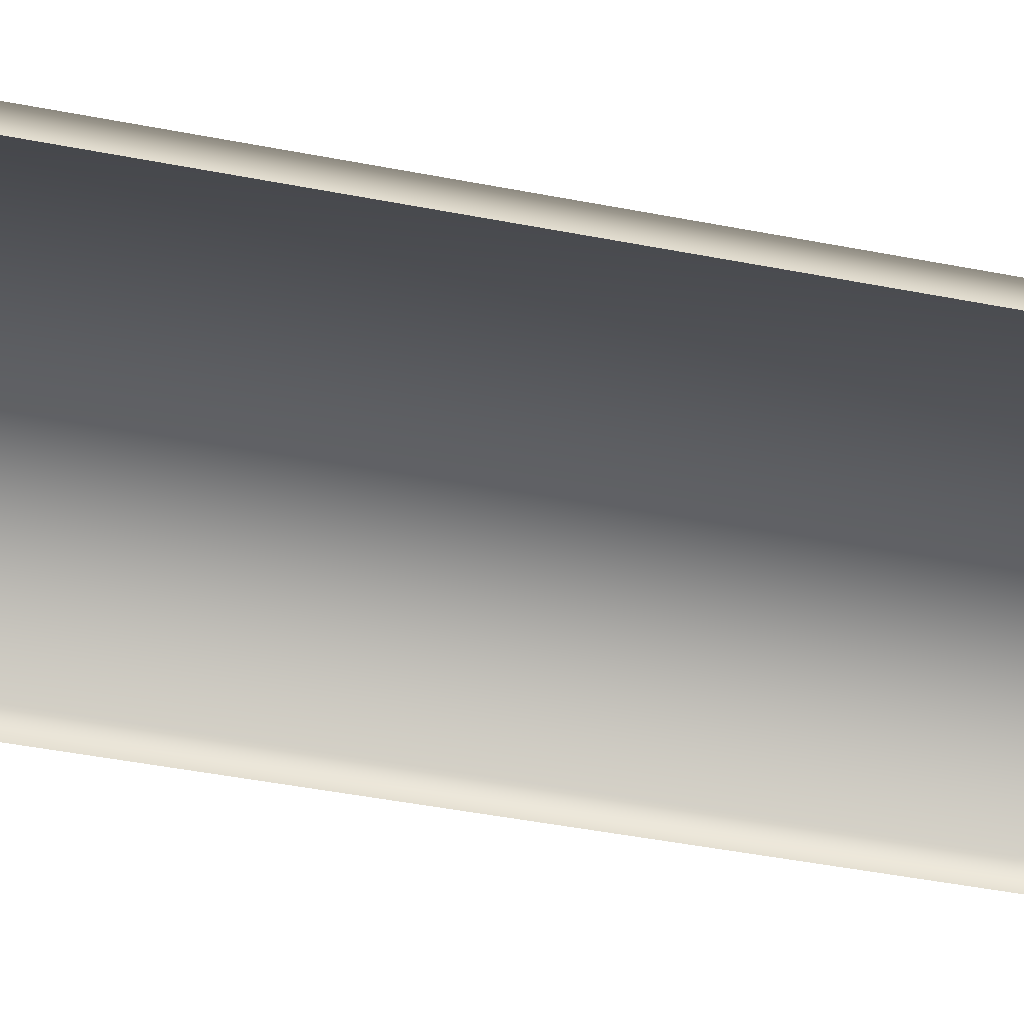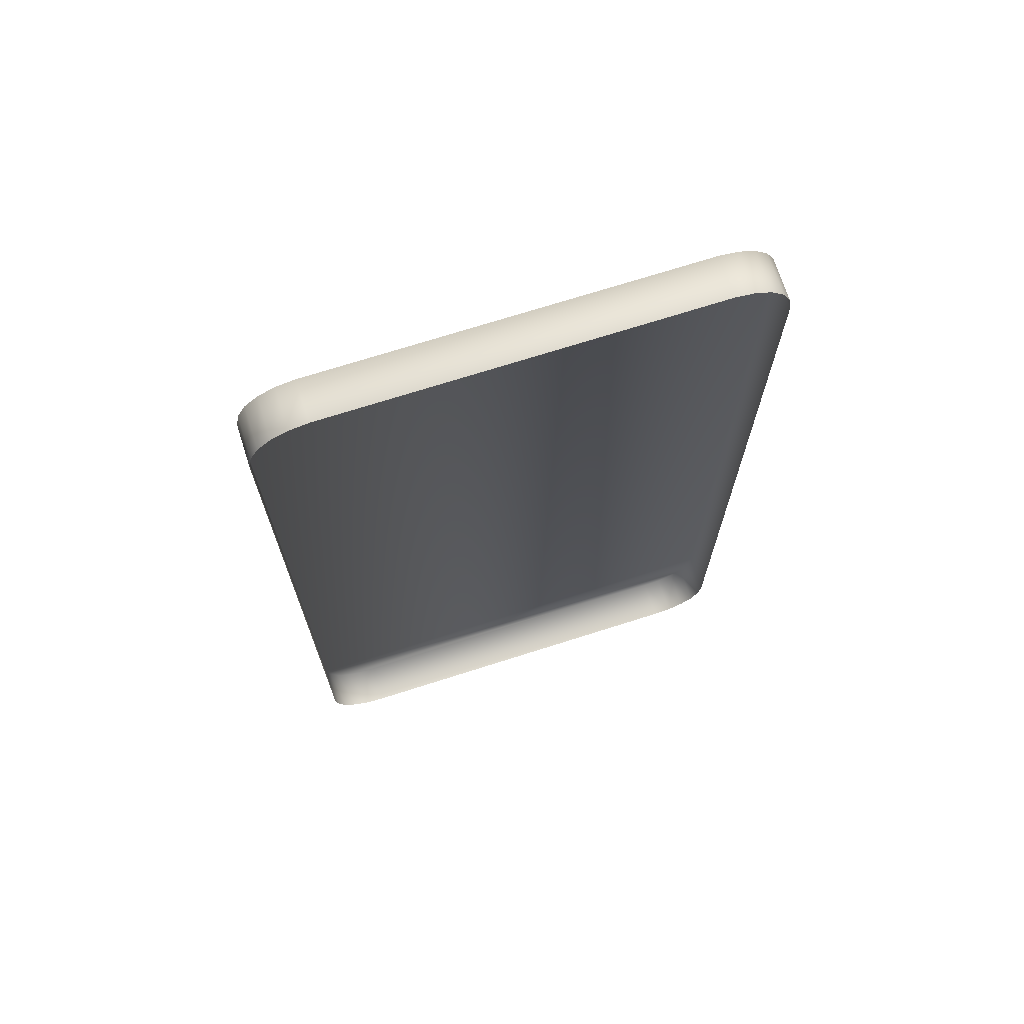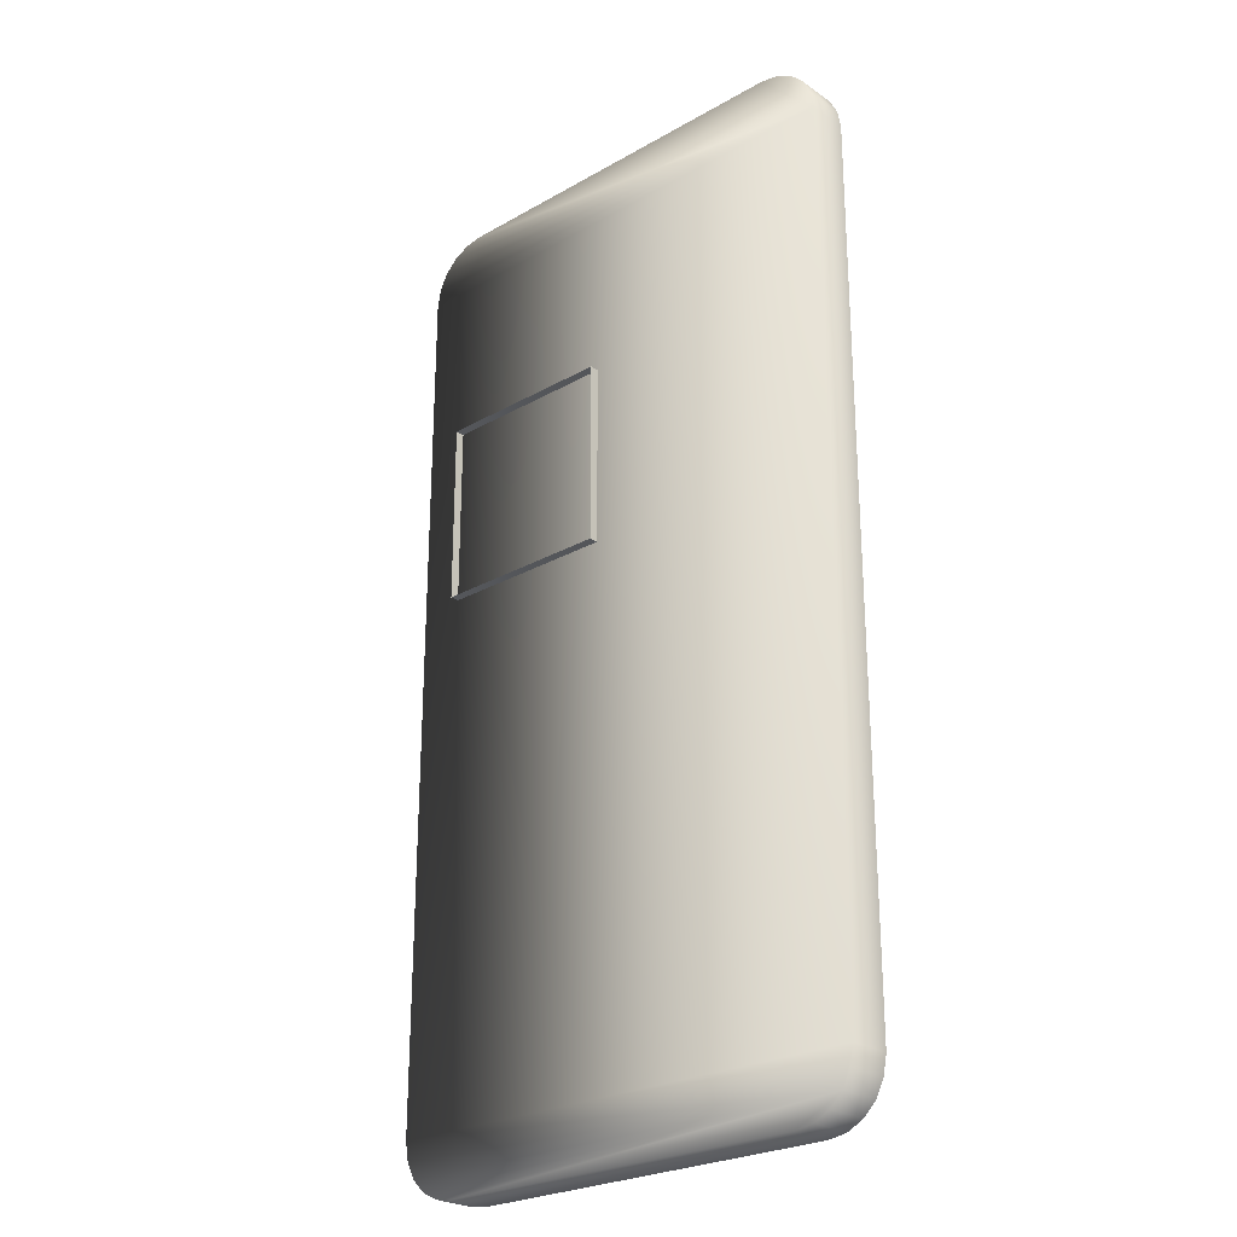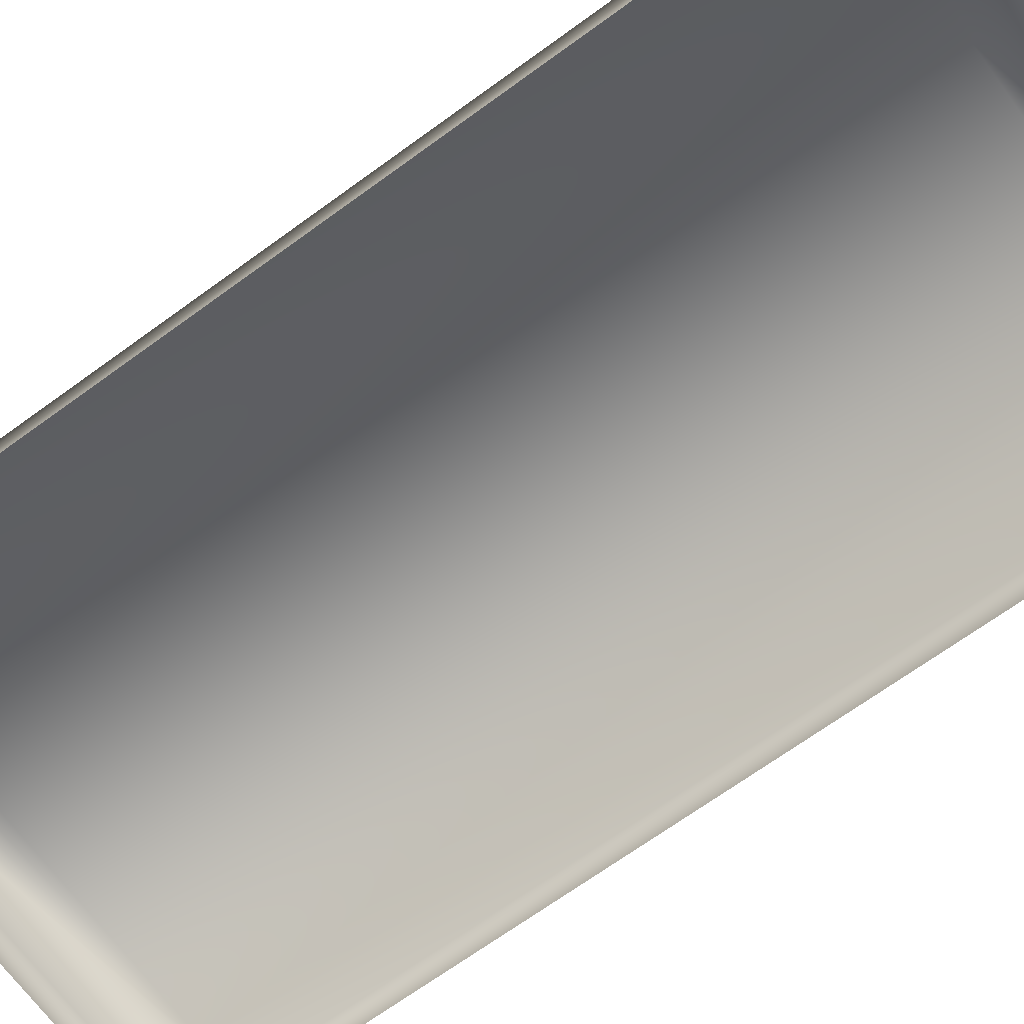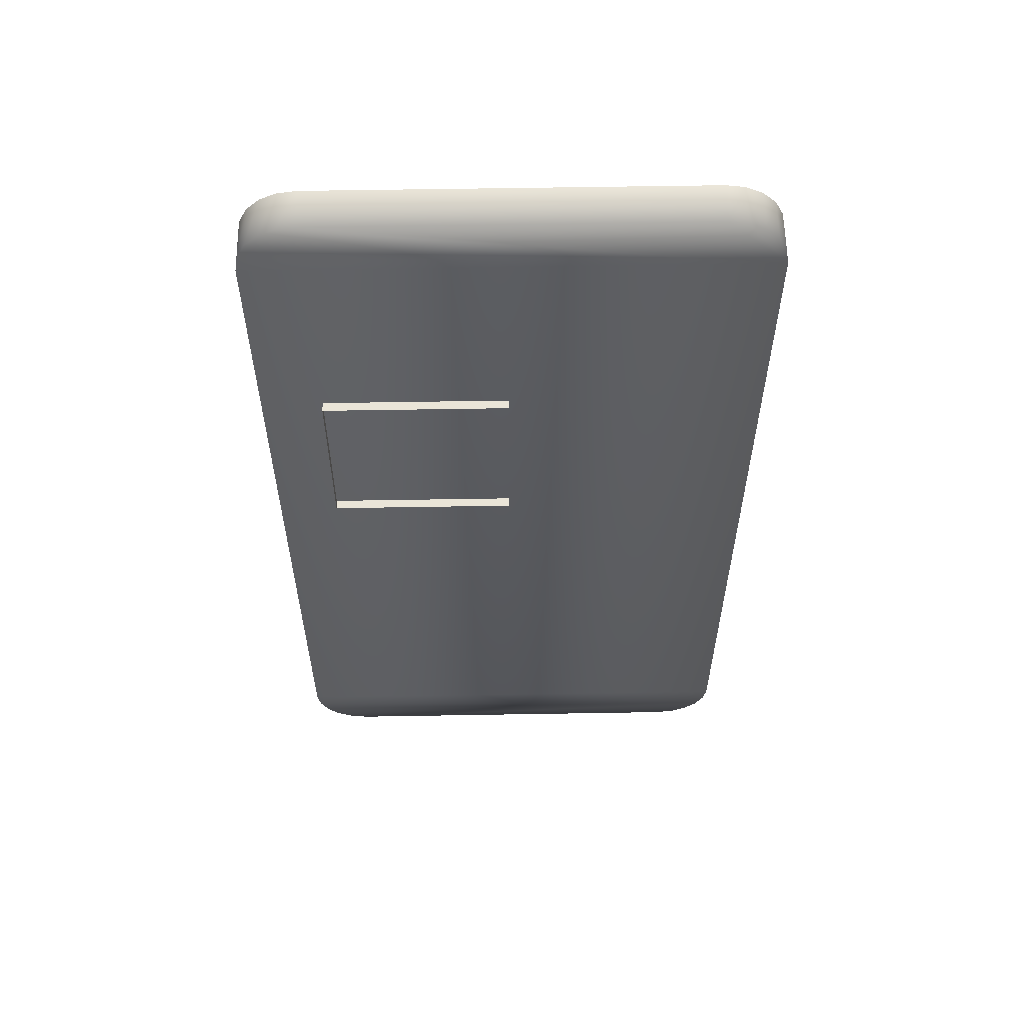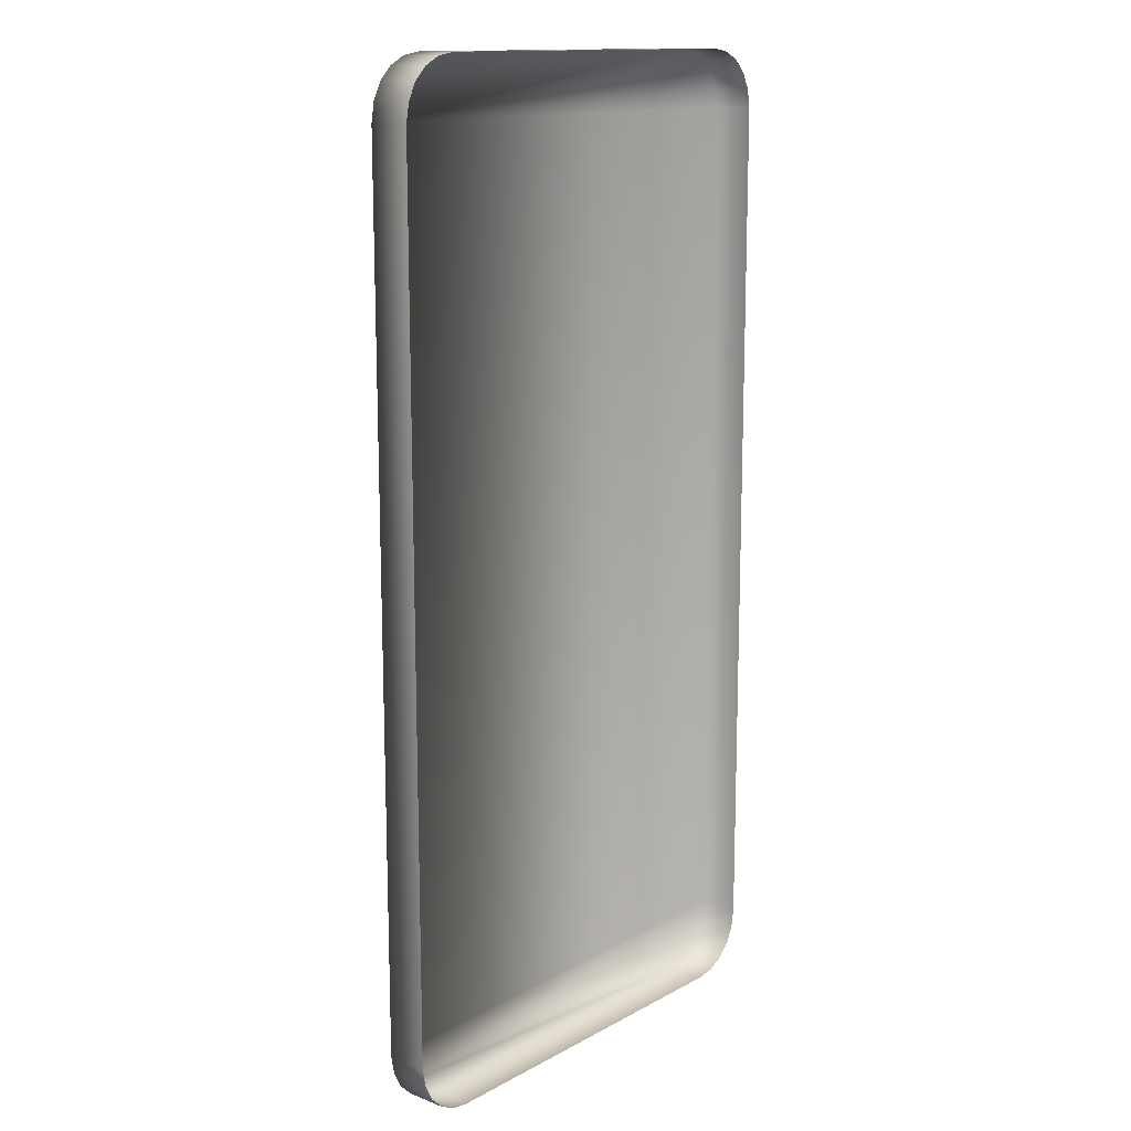
<metadata>
{"format":"obj","ext":"obj","renderer":"f3d","projection":"perspective","resolution":1024,"background":"white","views":[{"elev":-53.4,"azim":-101.3,"up":"+Z"},{"elev":71.2,"azim":162.3,"up":"+Y"},{"elev":-25.3,"azim":42.5,"up":"+Y"},{"elev":-68.7,"azim":-53.9,"up":"+Z"},{"elev":58.7,"azim":-1.0,"up":"+Y"},{"elev":13.9,"azim":130.2,"up":"+Y"}]}
</metadata>
<code>
o p39
v 18.13 31.78 3.133
v 17.89 33.16 3.129
v 17.3 34.36 3.121
v 16.35 35.3 3.125
v 15.16 35.9 3.127
v 13.8 36.12 3.137
v -13.81 36.12 3.136
v -15.16 35.89 3.128
v -16.35 35.3 3.123
v -17.29 34.35 3.121
v -17.87 33.16 3.128
v -18.11 31.78 3.133
v 16.33 -35.33 3.125
v 15.14 -35.92 3.128
v 15.14 -35.92 0.09822
v 16.33 -35.33 0.09757
v 17.27 -34.4 3.122
v 17.27 -34.4 0.09288
v 17.87 -33.22 3.129
v 17.87 -33.22 0.1029
v 18.13 -31.86 3.131
v 18.13 -31.86 0.104
v 18.13 31.78 0.1089
v 17.89 33.16 0.1015
v 17.3 34.36 0.09143
v 16.35 35.3 0.09736
v 15.16 35.9 0.0964
v 13.8 36.12 0.1144
v -13.81 36.12 0.113
v -15.16 35.89 0.09951
v -16.35 35.3 0.09494
v -17.29 34.35 0.09217
v -17.87 33.16 0.1019
v -18.11 31.78 0.1086
v -18.11 -31.76 3.133
v -18.11 -31.76 0.1085
v -17.87 -33.15 3.128
v -17.87 -33.15 0.1019
v -17.29 -34.35 3.121
v -17.29 -34.35 0.09156
v -16.35 -35.3 3.125
v -16.35 -35.3 0.09734
v -15.16 -35.91 3.127
v -15.17 -35.91 0.09655
v -13.81 -36.14 3.137
v -13.81 -36.14 0.1146
v 13.8 -36.14 3.137
v 13.8 -36.14 0.1148
v -13.47 18.28 4.433
v -13.47 5.051 4.433
v -13.47 5.051 5.092
v -13.47 18.28 5.092
v -13.47 5.051 4.433
v -0.2385 5.051 4.433
v -0.2385 5.051 5.092
v -13.47 5.051 5.092
v -0.2385 5.051 4.433
v -0.2385 18.28 4.433
v -0.2385 18.28 5.092
v -0.2385 5.051 5.092
v -0.2385 18.28 4.433
v -13.47 18.28 4.433
v -13.47 18.28 5.092
v -0.2385 18.28 5.092
f 51 50 49
f 52 51 49
f 3 2 1
f 24 2 3
f 24 23 2
f 23 1 2
f 25 24 3
f 23 22 1
f 25 3 4
f 4 3 1
f 26 25 4
f 26 4 5
f 5 4 1
f 27 26 5
f 27 5 6
f 6 5 1
f 28 27 6
f 28 6 7
f 7 6 1
f 29 28 7
f 29 7 8
f 8 7 1
f 30 29 8
f 30 8 9
f 9 8 1
f 31 30 9
f 31 9 10
f 10 9 1
f 32 31 10
f 32 10 11
f 11 10 1
f 33 32 11
f 33 11 12
f 12 11 1
f 34 33 12
f 22 21 1
f 12 1 21
f 22 20 21
f 34 12 35
f 35 12 21
f 36 34 35
f 20 19 21
f 20 18 19
f 36 35 37
f 38 36 37
f 18 17 19
f 21 19 17
f 35 21 17
f 37 35 17
f 18 16 17
f 38 37 39
f 39 37 17
f 40 38 39
f 40 39 41
f 41 39 17
f 42 40 41
f 42 41 43
f 43 41 17
f 44 42 43
f 44 43 45
f 45 43 17
f 46 44 45
f 16 13 17
f 16 15 13
f 46 45 47
f 47 45 17
f 48 46 47
f 13 14 17
f 14 47 17
f 15 14 13
f 48 47 14
f 15 48 14
f 55 54 53
f 56 55 53
f 59 58 57
f 60 59 57
f 63 62 61
f 64 63 61

</code>
